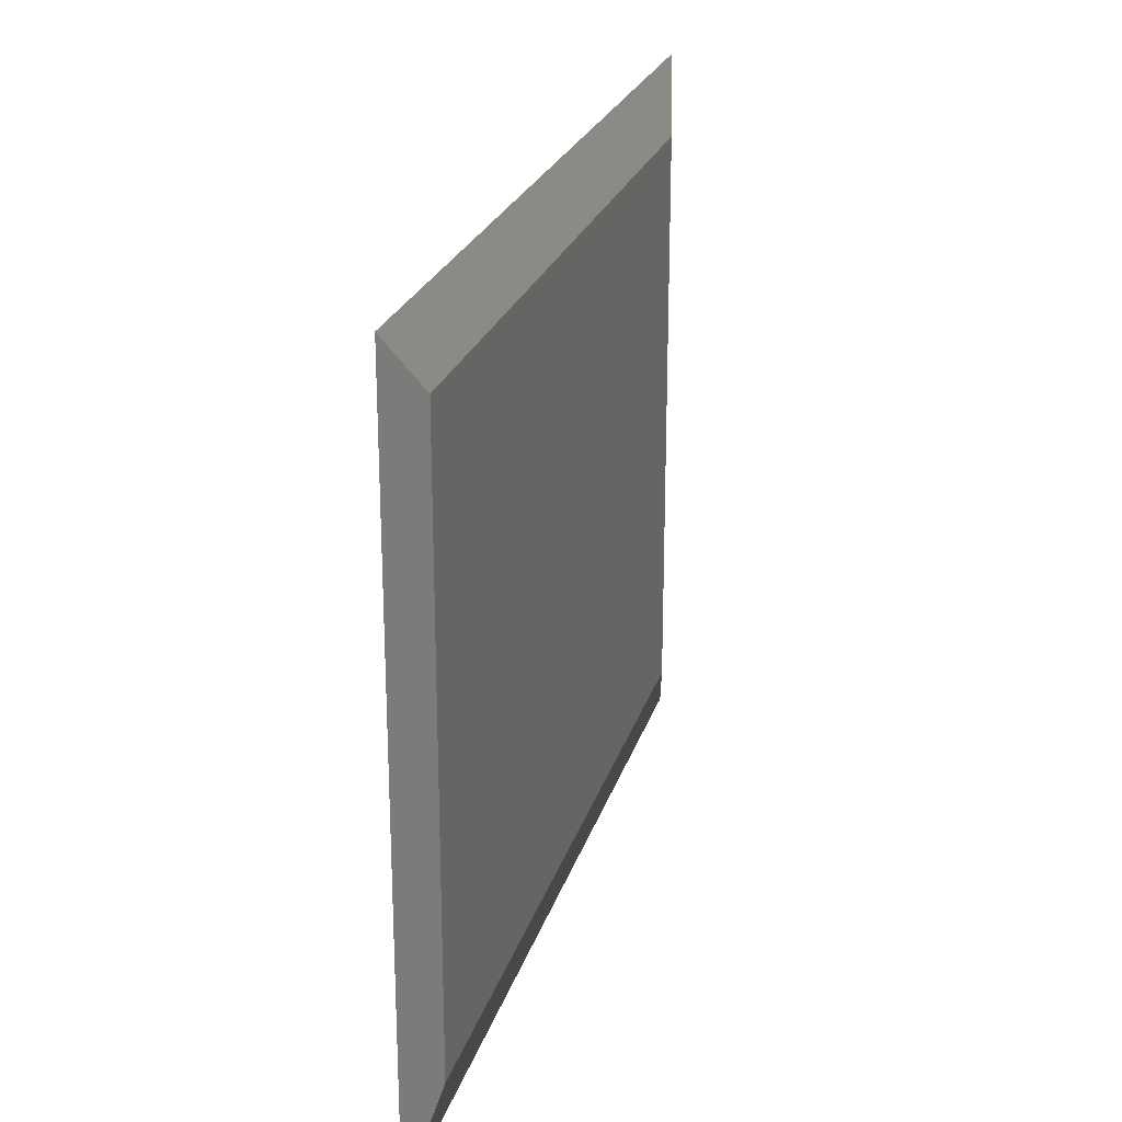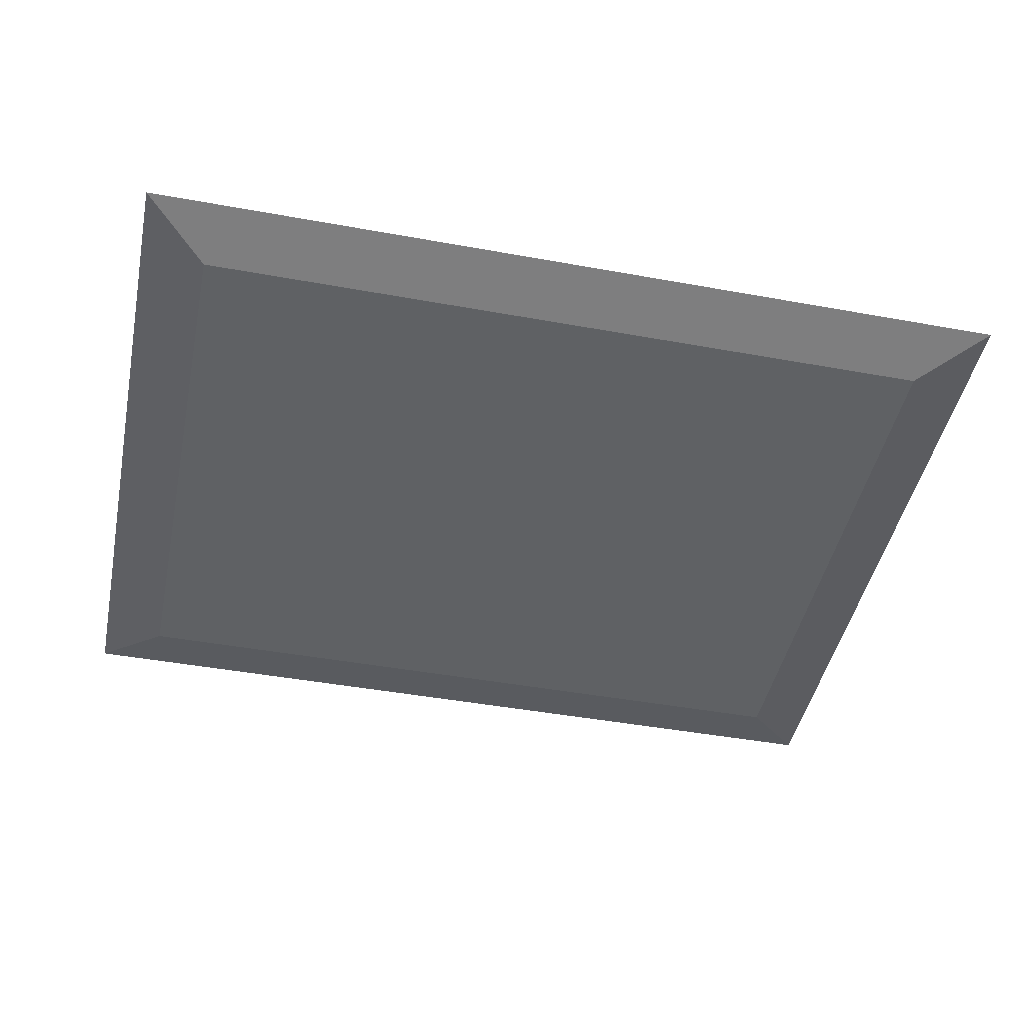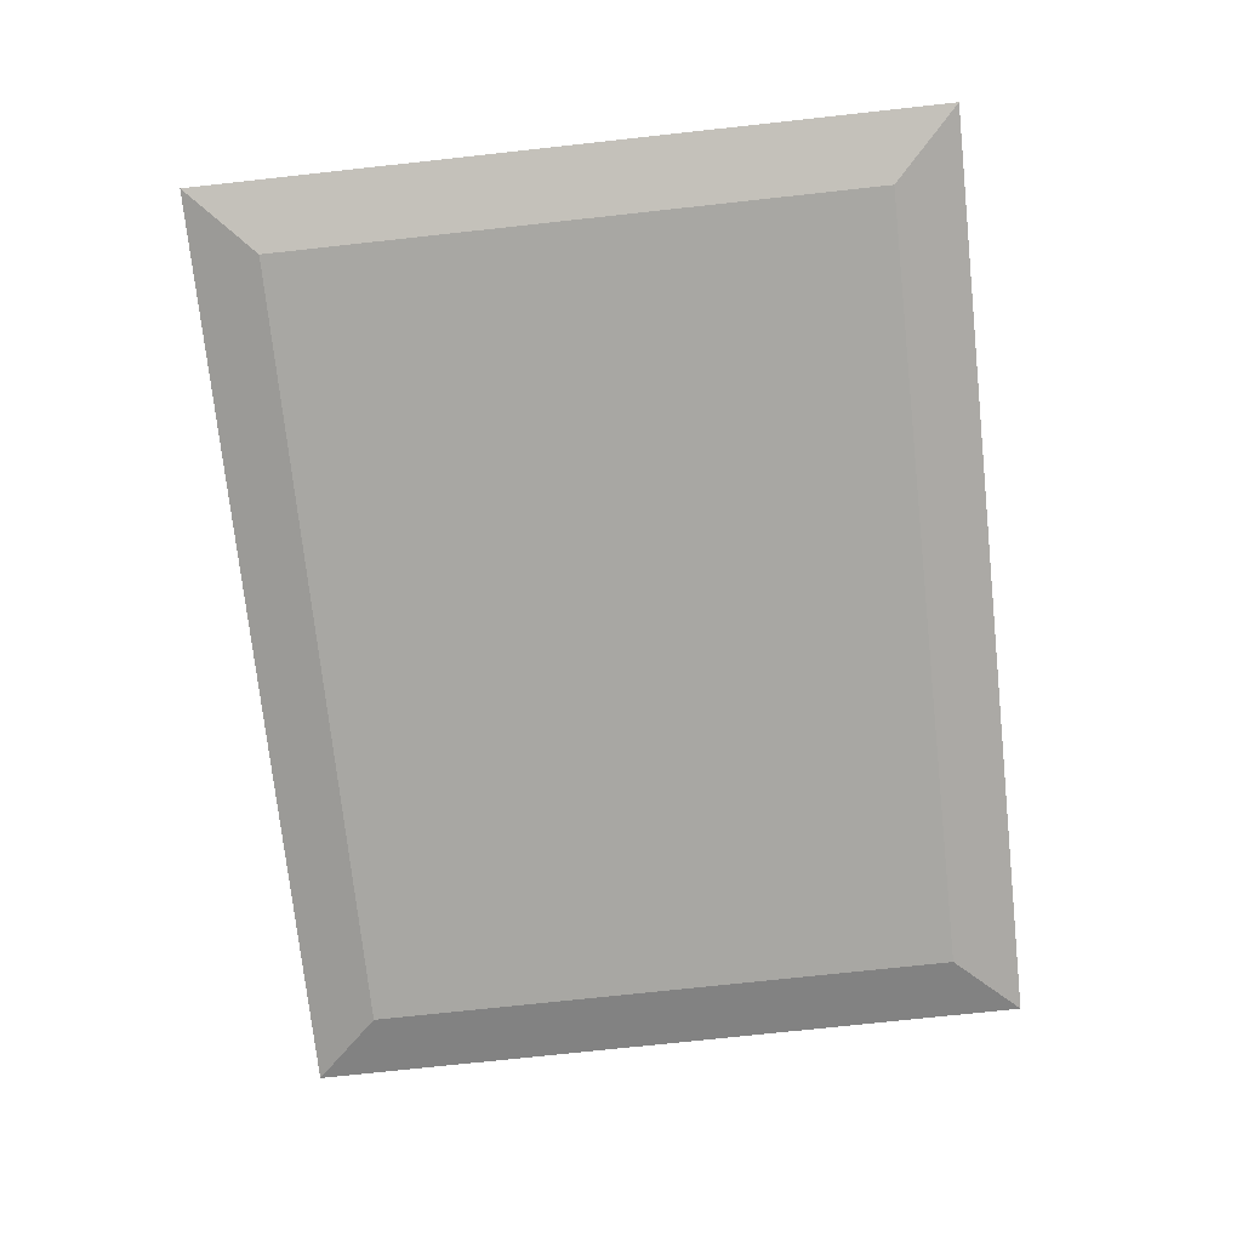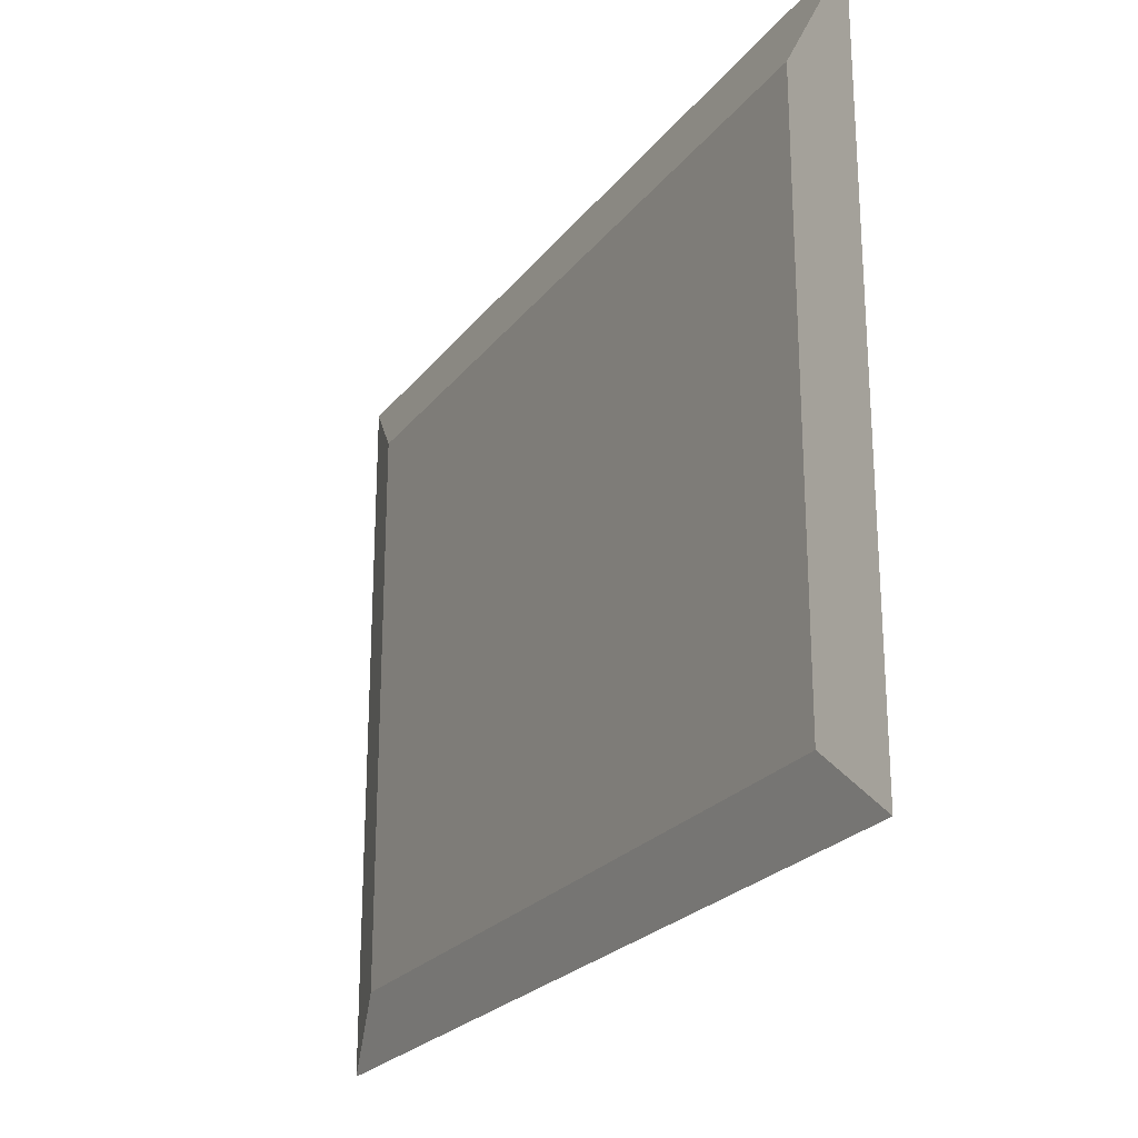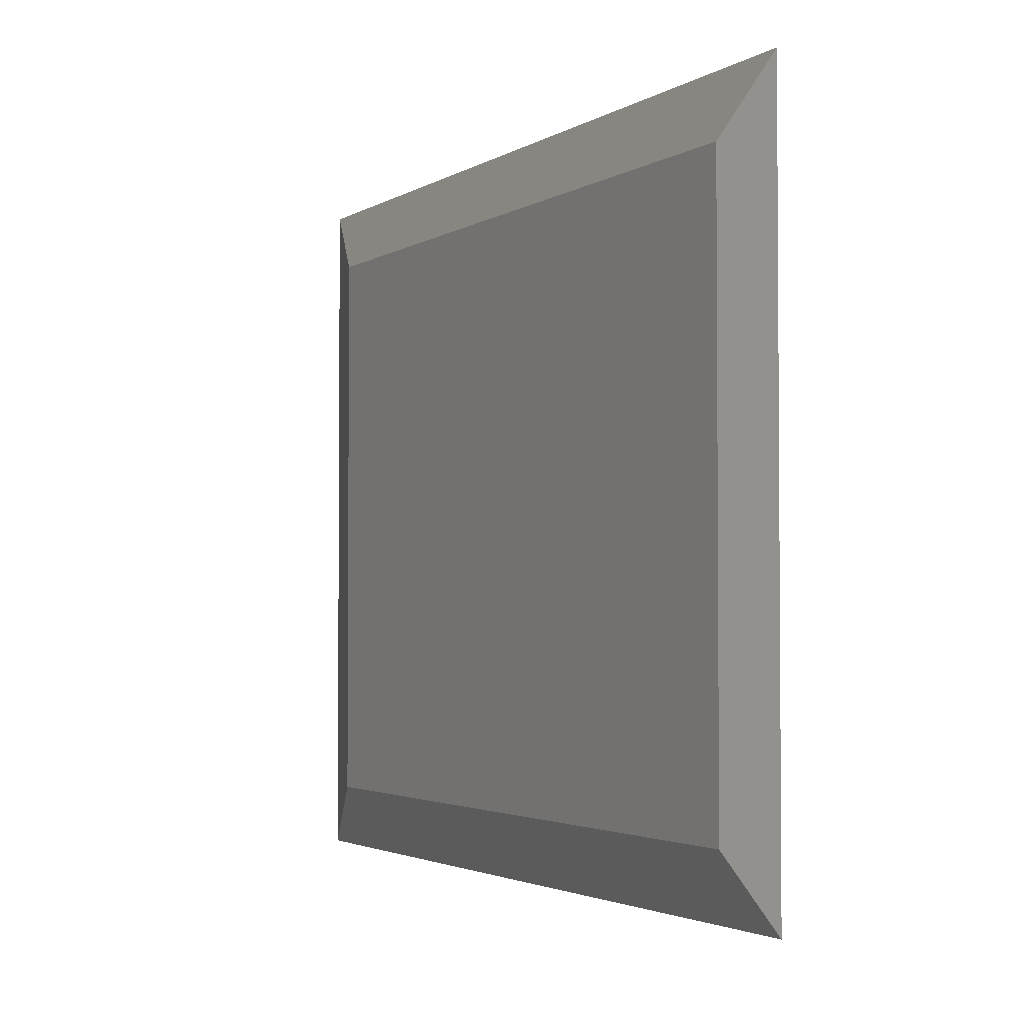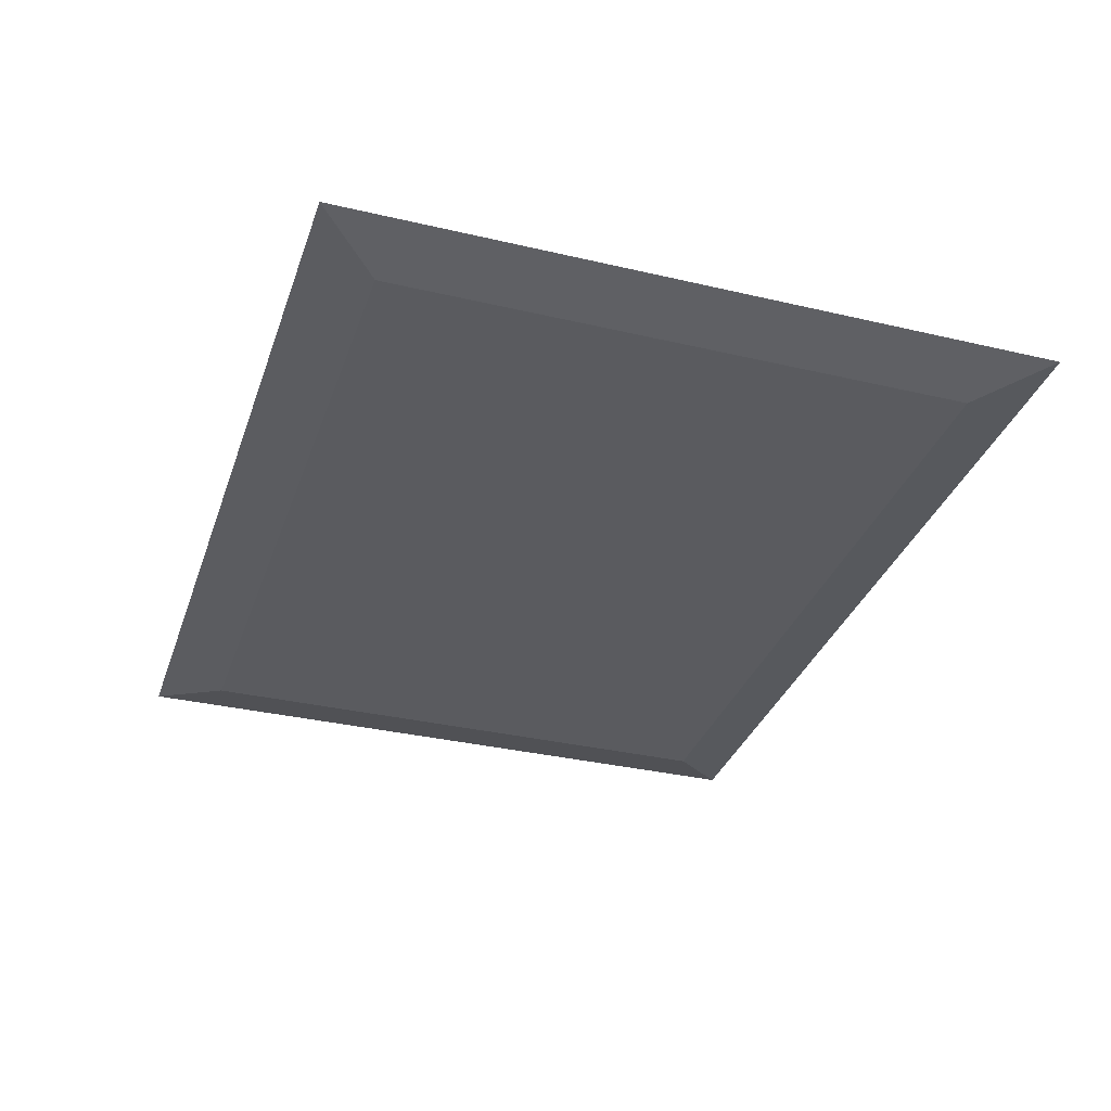
<metadata>
{"format":"obj","ext":"obj","renderer":"f3d","projection":"perspective","resolution":1024,"background":"white","views":[{"elev":23.6,"azim":105.1,"up":"+Y"},{"elev":-45.6,"azim":-11.8,"up":"+Z"},{"elev":-74.4,"azim":96.2,"up":"+Z"},{"elev":-23.9,"azim":-118.1,"up":"+Y"},{"elev":-2.6,"azim":-117.3,"up":"+Y"},{"elev":-33.5,"azim":72.2,"up":"+Z"}]}
</metadata>
<code>
o picture_blank_Grid
v -1 0.8236 0.01808
v 1 0.8236 0.01808
v -0.854 0.9696 -0.01808
v 0.854 0.9696 -0.01808
v -0.854 2.265 -0.01808
v 0.854 2.265 -0.01808
v -1 2.411 0.01808
v 1 2.411 0.01808
f 3 4 6 5
f 3 5 7 1
f 6 8 7 5
f 4 2 8 6
f 3 1 2 4

</code>
